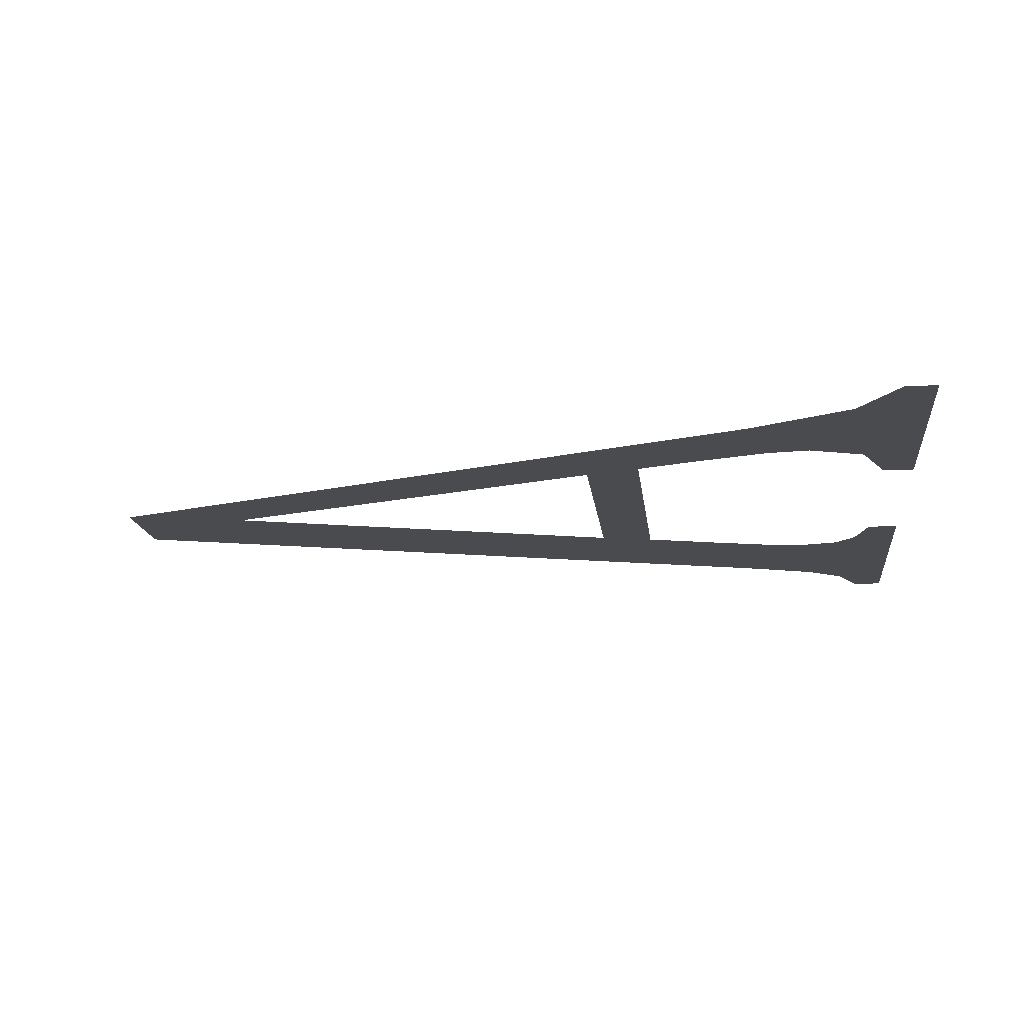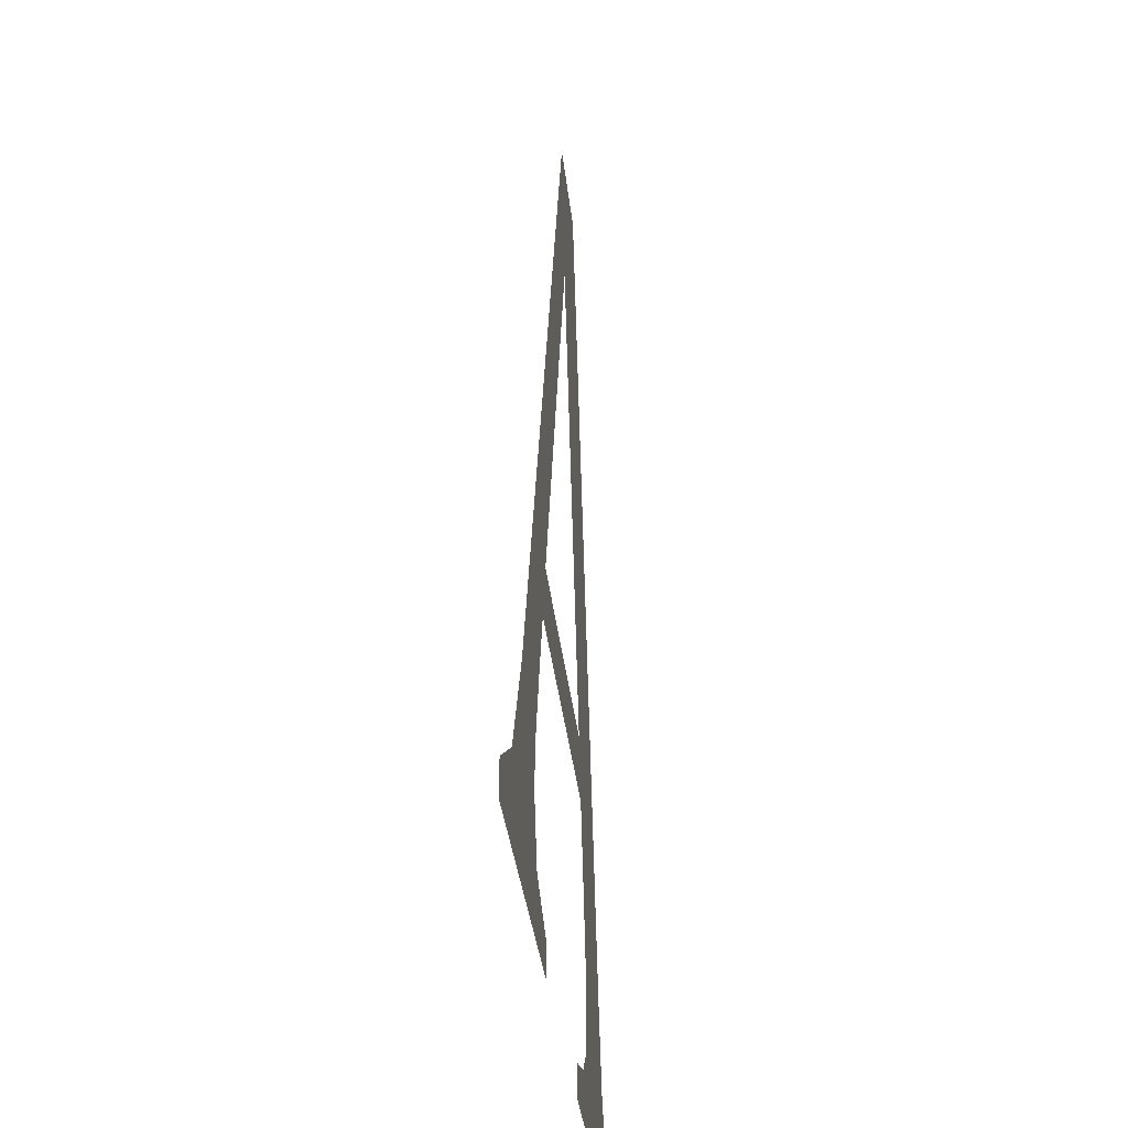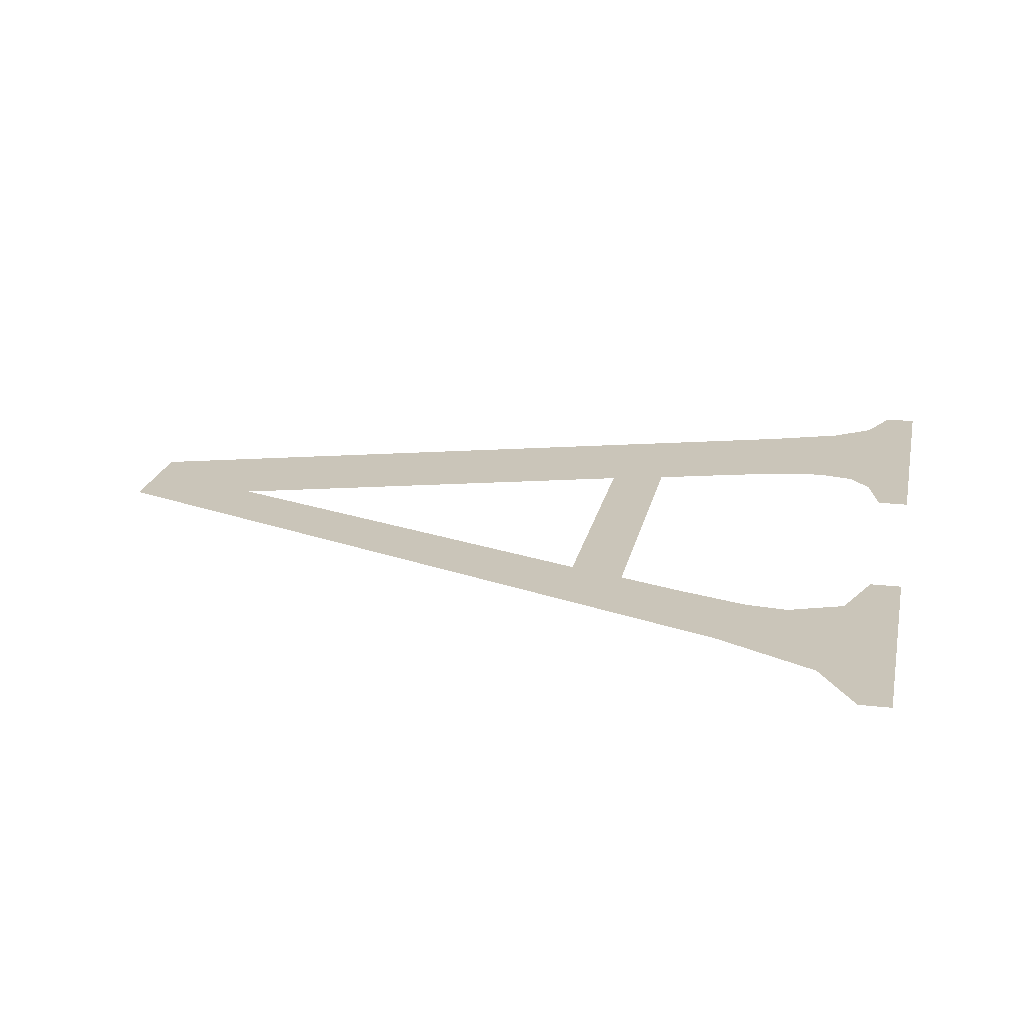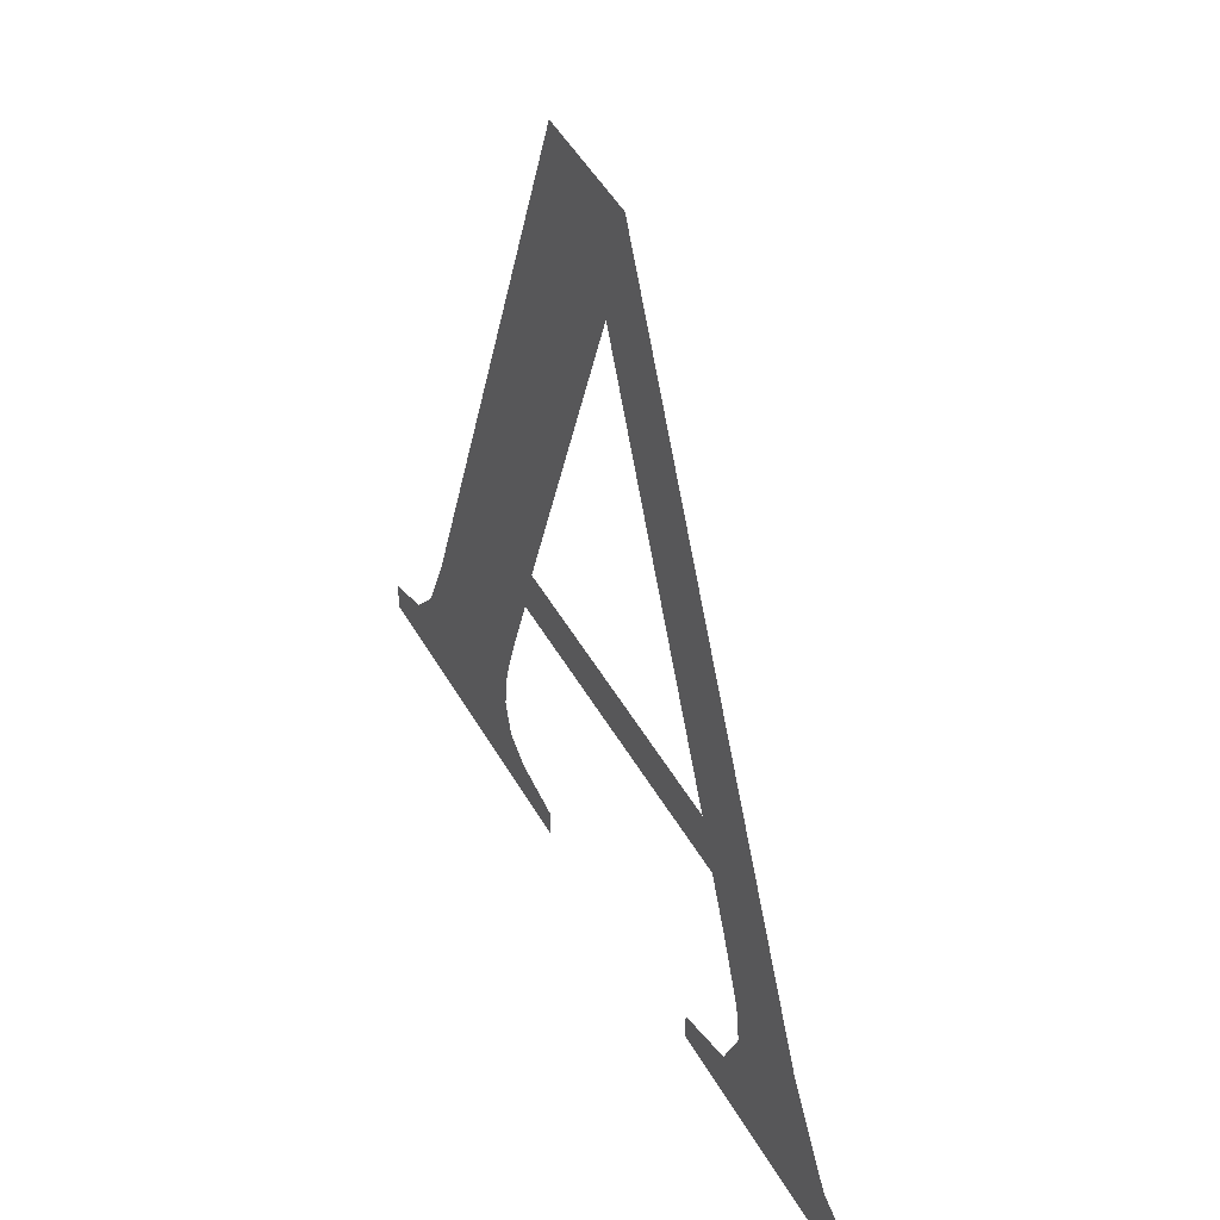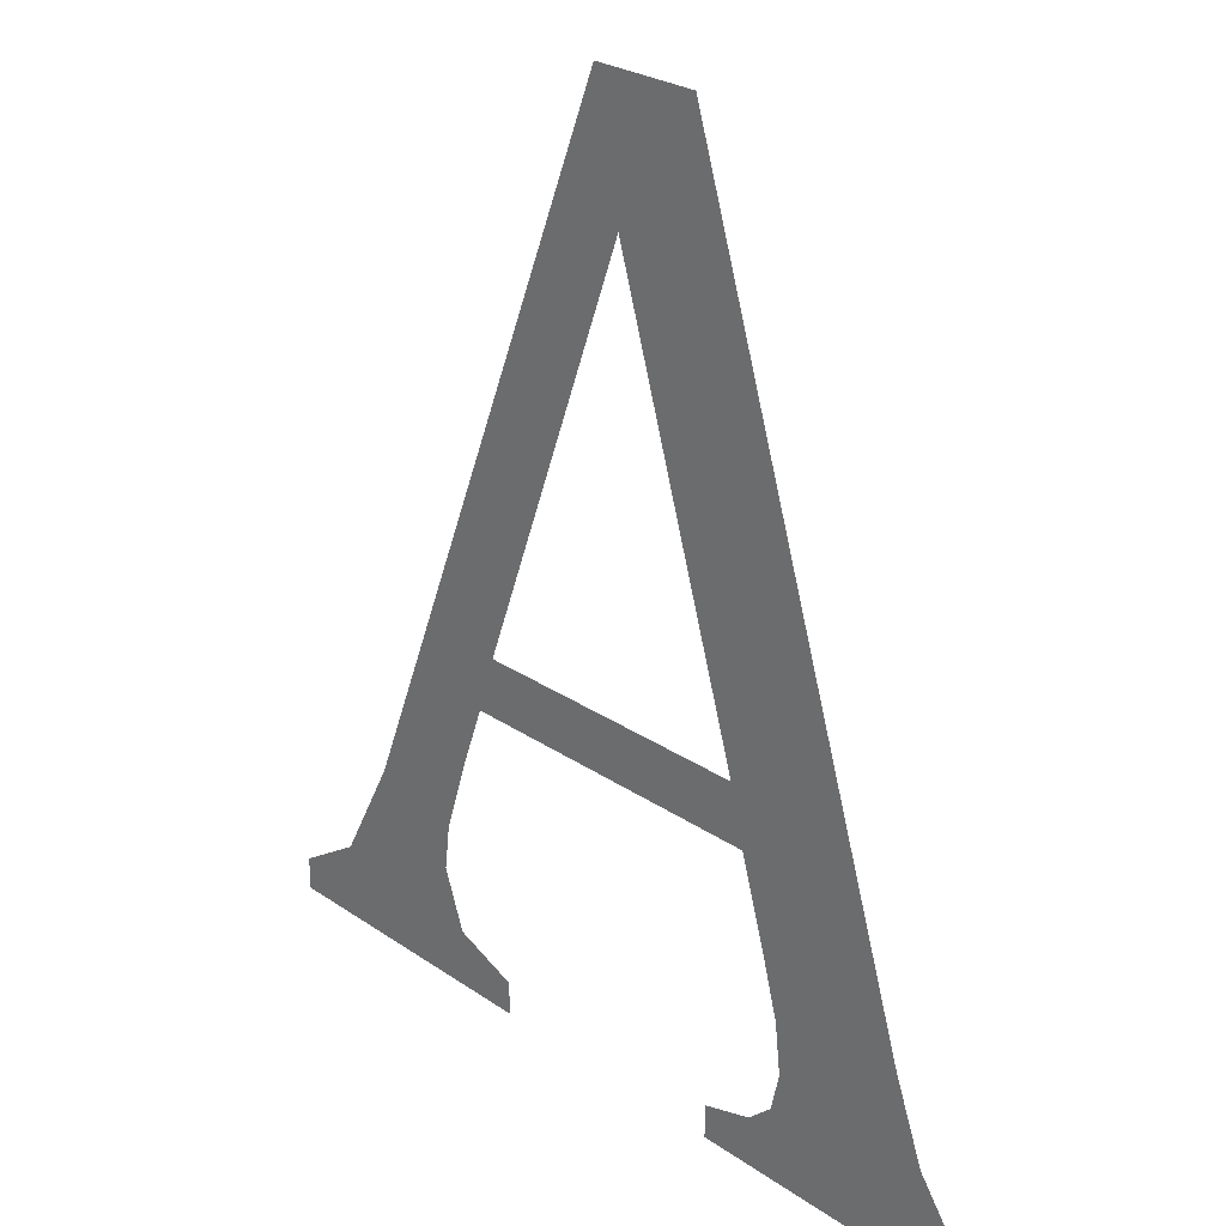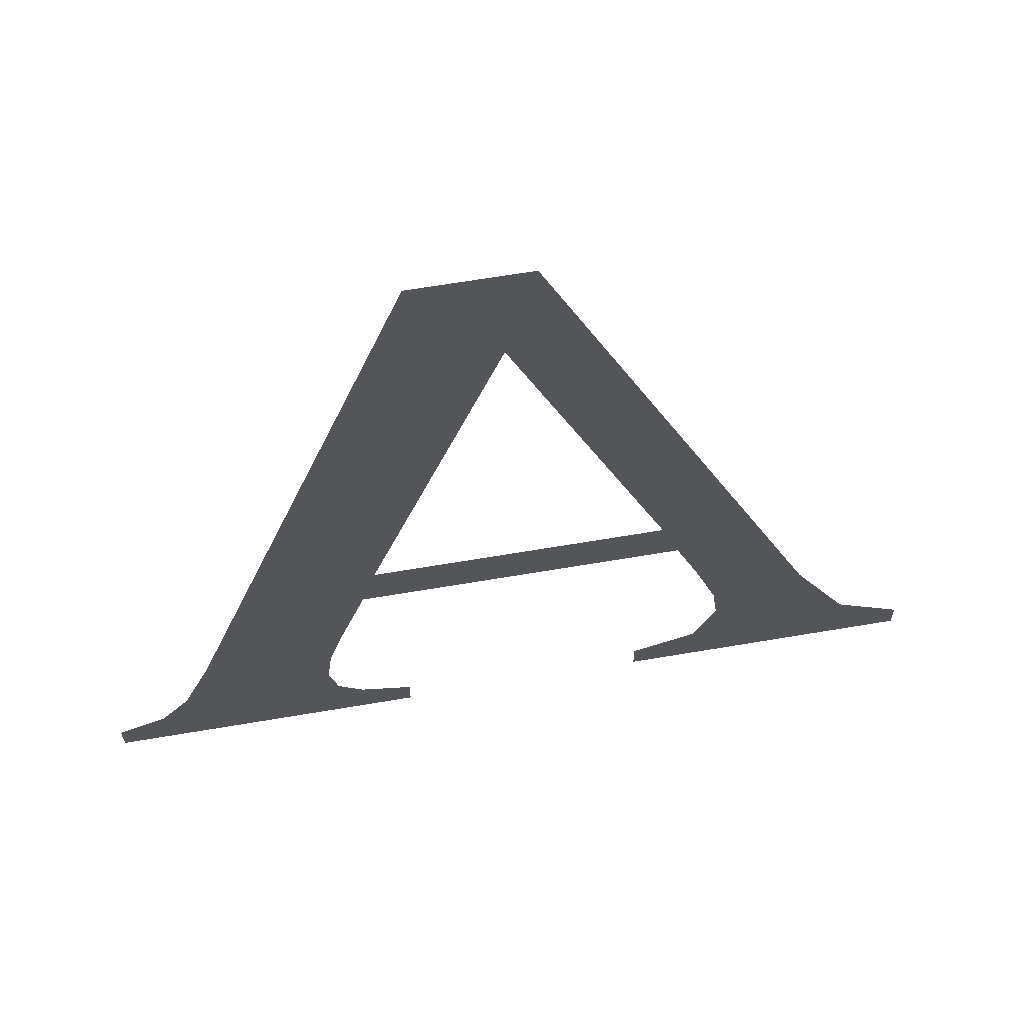
<metadata>
{"format":"obj","ext":"obj","renderer":"f3d","projection":"perspective","resolution":1024,"background":"white","views":[{"elev":-14.3,"azim":-84.0,"up":"+Z"},{"elev":-31.6,"azim":-84.4,"up":"+Y"},{"elev":20.6,"azim":-78.6,"up":"+Z"},{"elev":49.9,"azim":-119.0,"up":"+Y"},{"elev":25.5,"azim":48.0,"up":"+Y"},{"elev":64.9,"azim":170.3,"up":"+Y"}]}
</metadata>
<code>
o #ID1593
v 0.4497 0.6993 0.4645
v 0.4491 0.6987 0.4645
v 0.4491 0.6989 0.4645
v 0.4516 0.6987 0.4645
v 0.451 0.6991 0.4645
v 0.4501 0.7001 0.4645
v 0.4509 0.6996 0.4645
v 0.4516 0.6989 0.4645
v 0.4509 0.7 0.4645
v 0.4526 0.7061 0.4645
v 0.4511 0.7006 0.4645
v 0.4513 0.7011 0.4645
v 0.4515 0.7016 0.4645
v 0.4528 0.7051 0.4645
v 0.4535 0.7061 0.4645
v 0.4539 0.7016 0.4645
v 0.4554 0.7001 0.4645
v 0.454 0.7011 0.4645
v 0.4542 0.7004 0.4645
v 0.4544 0.6999 0.4645
v 0.4544 0.6995 0.4645
v 0.4541 0.6991 0.4645
v 0.4537 0.6987 0.4645
v 0.4537 0.6989 0.4645
v 0.4564 0.6987 0.4645
v 0.4543 0.6992 0.4645
v 0.4559 0.6991 0.4645
v 0.4557 0.6995 0.4645
v 0.4564 0.6989 0.4645
v 0.4539 0.7016 0.4645
v 0.4515 0.7016 0.4645
v 0.454 0.7011 0.4645
v 0.4513 0.7011 0.4645
v 0.4564 0.6989 0.4645
v 0.4559 0.6991 0.4645
v 0.4564 0.6987 0.4645
v 0.4554 0.7001 0.4645
v 0.4544 0.6995 0.4645
v 0.4557 0.6995 0.4645
v 0.4543 0.6992 0.4645
v 0.4541 0.6991 0.4645
v 0.4537 0.6987 0.4645
v 0.4537 0.6989 0.4645
v 0.4544 0.6999 0.4645
v 0.4542 0.7004 0.4645
v 0.4535 0.7061 0.4645
v 0.4528 0.7051 0.4645
v 0.4526 0.7061 0.4645
v 0.4511 0.7006 0.4645
v 0.4509 0.7 0.4645
v 0.4501 0.7001 0.4645
v 0.4509 0.6996 0.4645
v 0.4516 0.6989 0.4645
v 0.451 0.6991 0.4645
v 0.4516 0.6987 0.4645
v 0.4497 0.6993 0.4645
v 0.4491 0.6987 0.4645
v 0.4491 0.6989 0.4645
f 1 2 3
f 2 1 4
f 4 1 5
f 5 1 6
f 5 6 7
f 4 5 8
f 6 9 7
f 9 6 10
f 9 10 11
f 11 10 12
f 12 10 13
f 13 10 14
f 14 10 15
f 14 15 16
f 16 15 17
f 16 17 18
f 18 17 19
f 19 17 20
f 20 17 21
f 22 23 24
f 23 22 25
f 25 22 26
f 25 26 21
f 25 21 27
f 27 21 28
f 28 21 17
f 25 27 29
f 13 18 12
f 18 13 16
f 30 31 32
f 33 32 31
f 34 35 36
f 37 38 39
f 39 38 35
f 35 38 36
f 38 40 36
f 40 41 36
f 36 41 42
f 43 42 41
f 38 37 44
f 44 37 45
f 45 37 32
f 32 37 30
f 37 46 30
f 30 46 47
f 46 48 47
f 47 48 31
f 31 48 33
f 33 48 49
f 49 48 50
f 48 51 50
f 52 50 51
f 53 54 55
f 52 51 54
f 51 56 54
f 54 56 55
f 55 56 57
f 58 57 56

</code>
